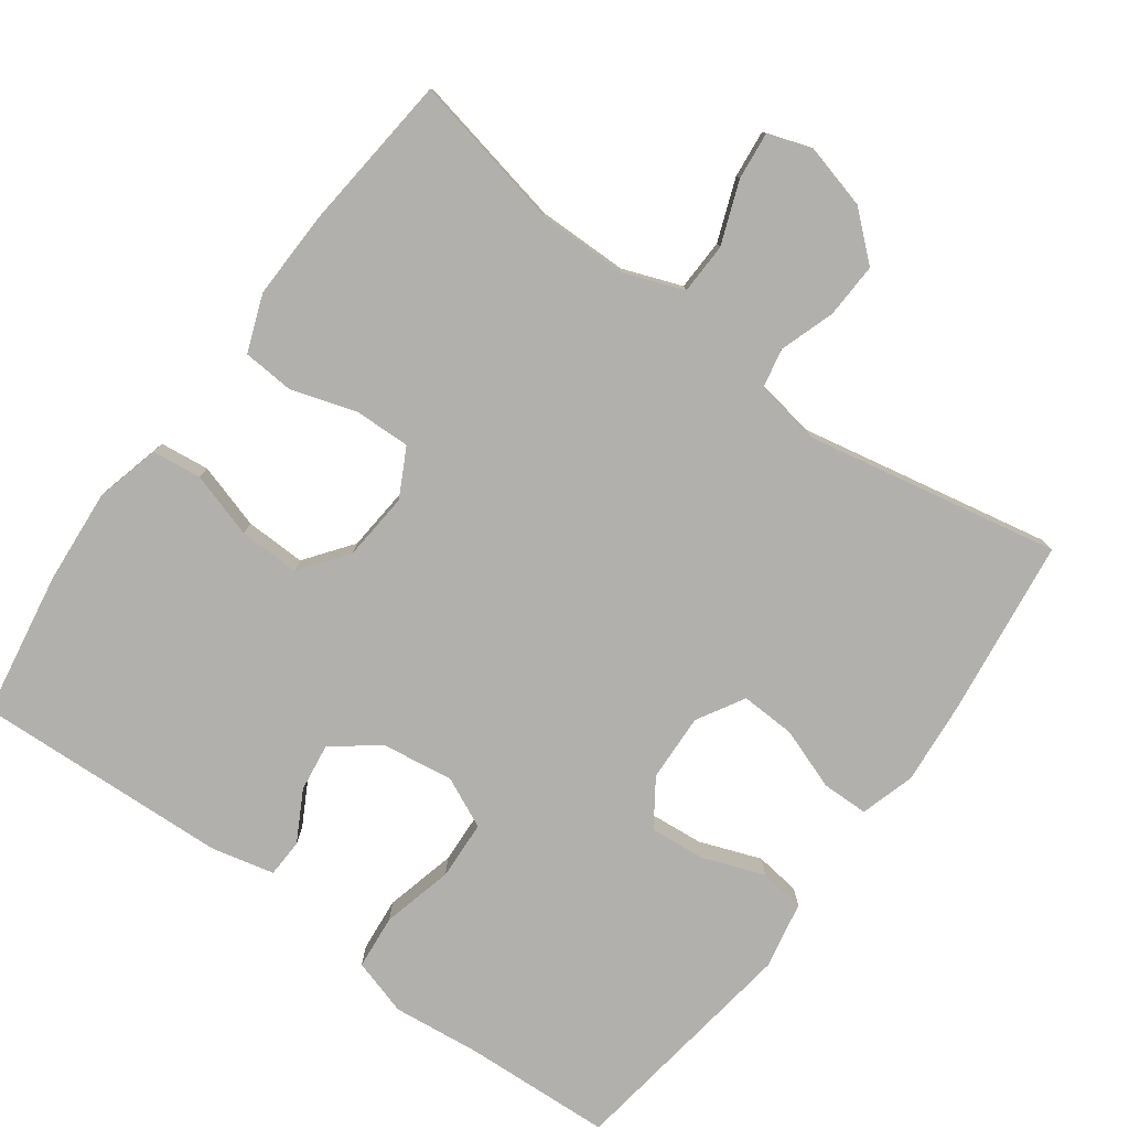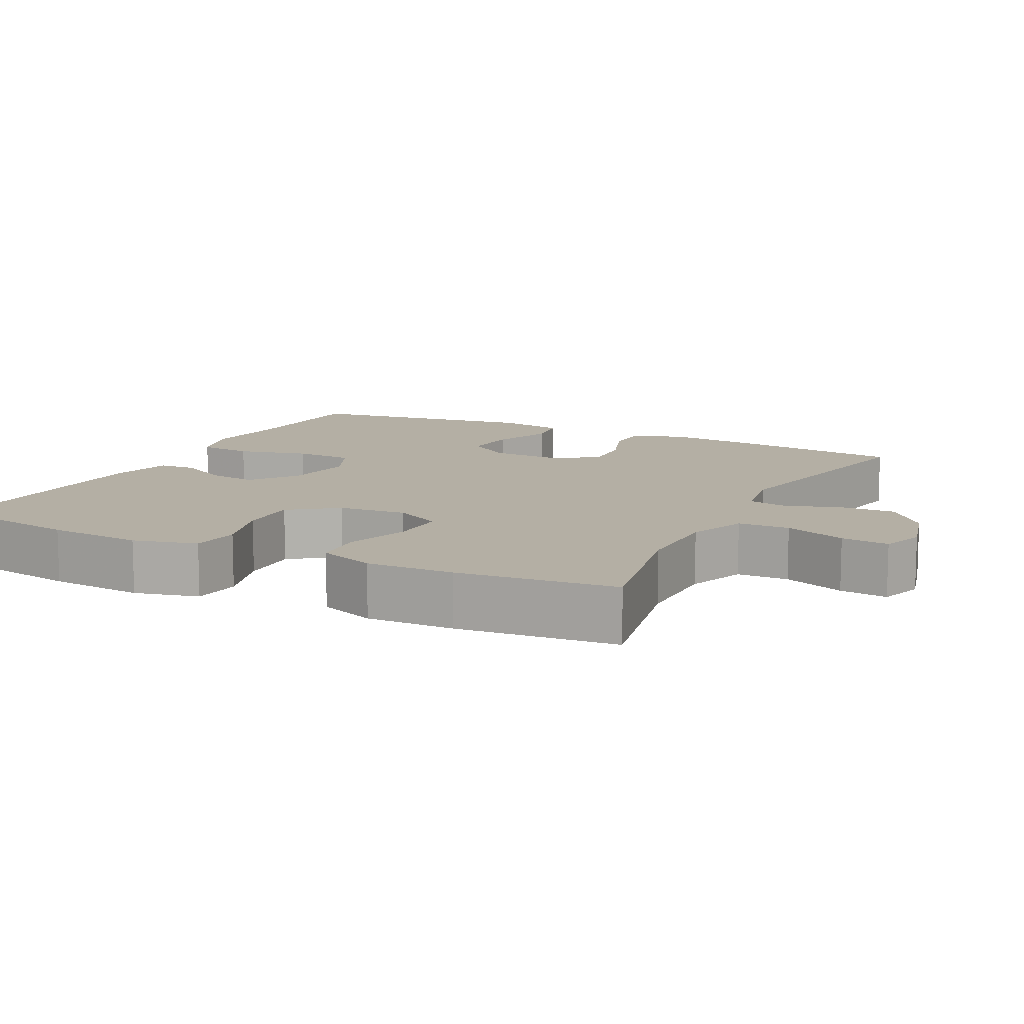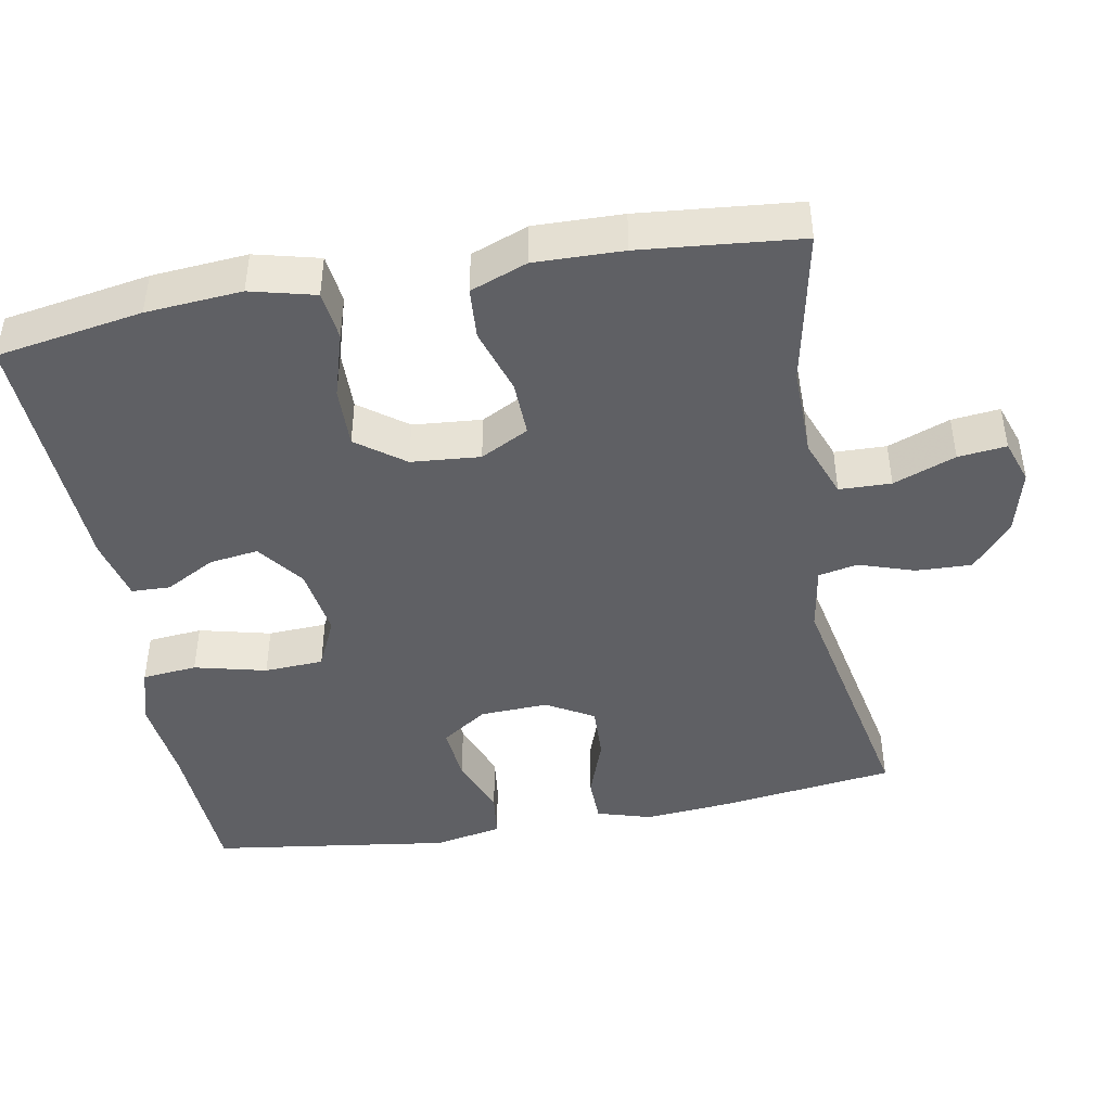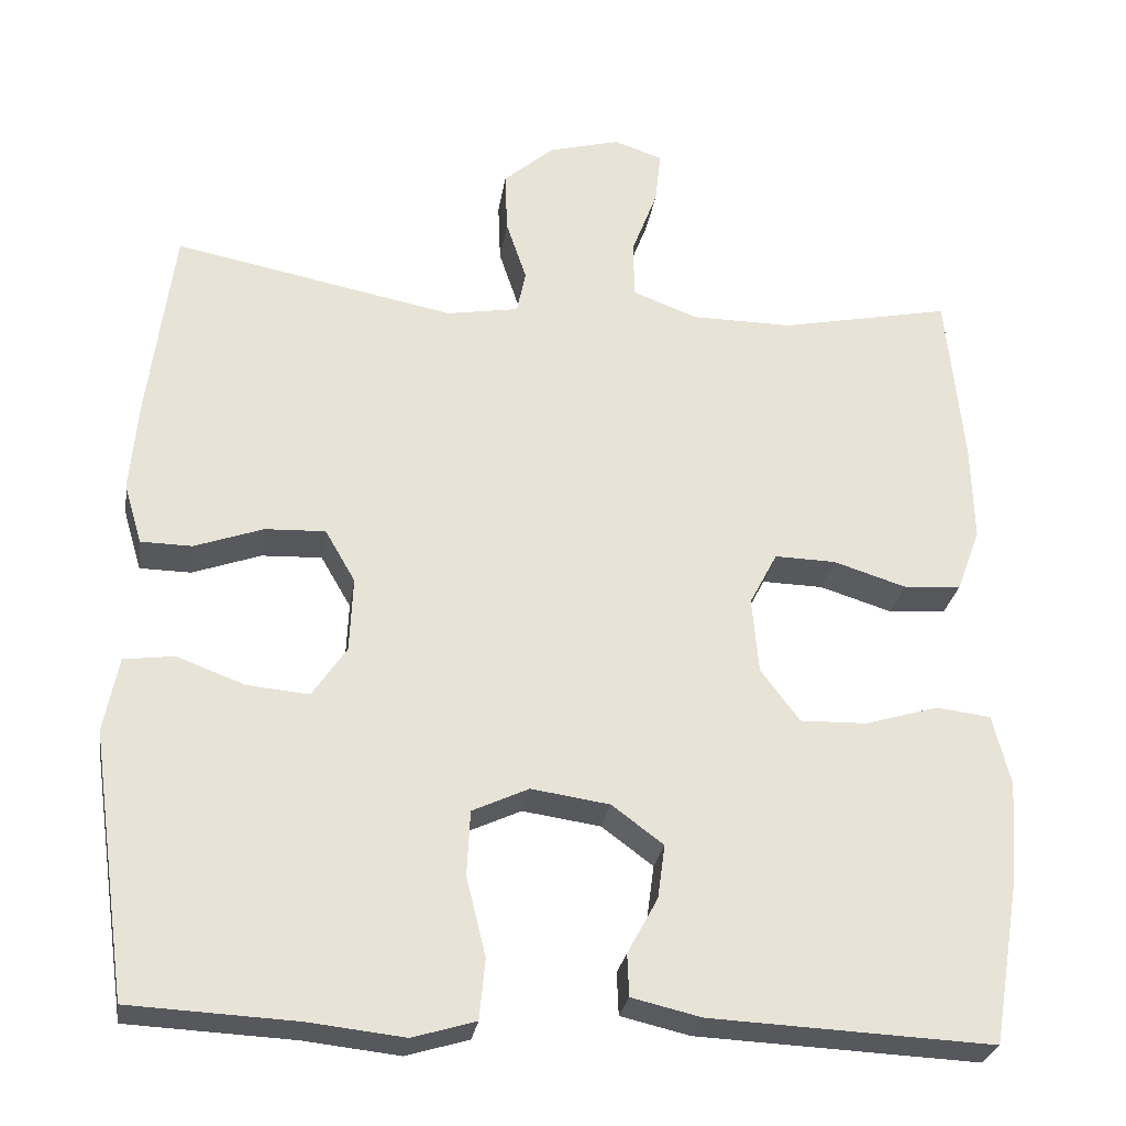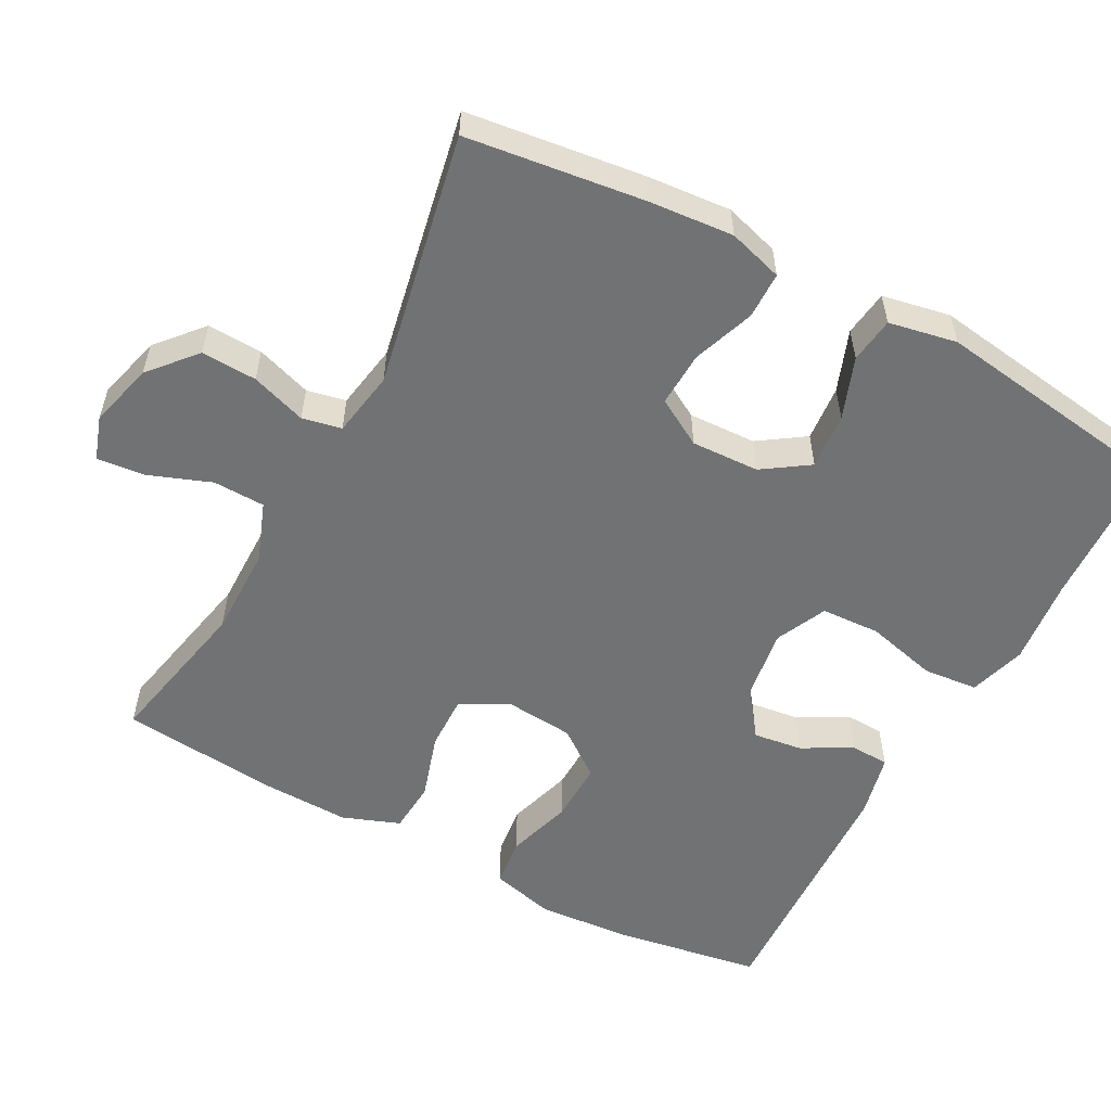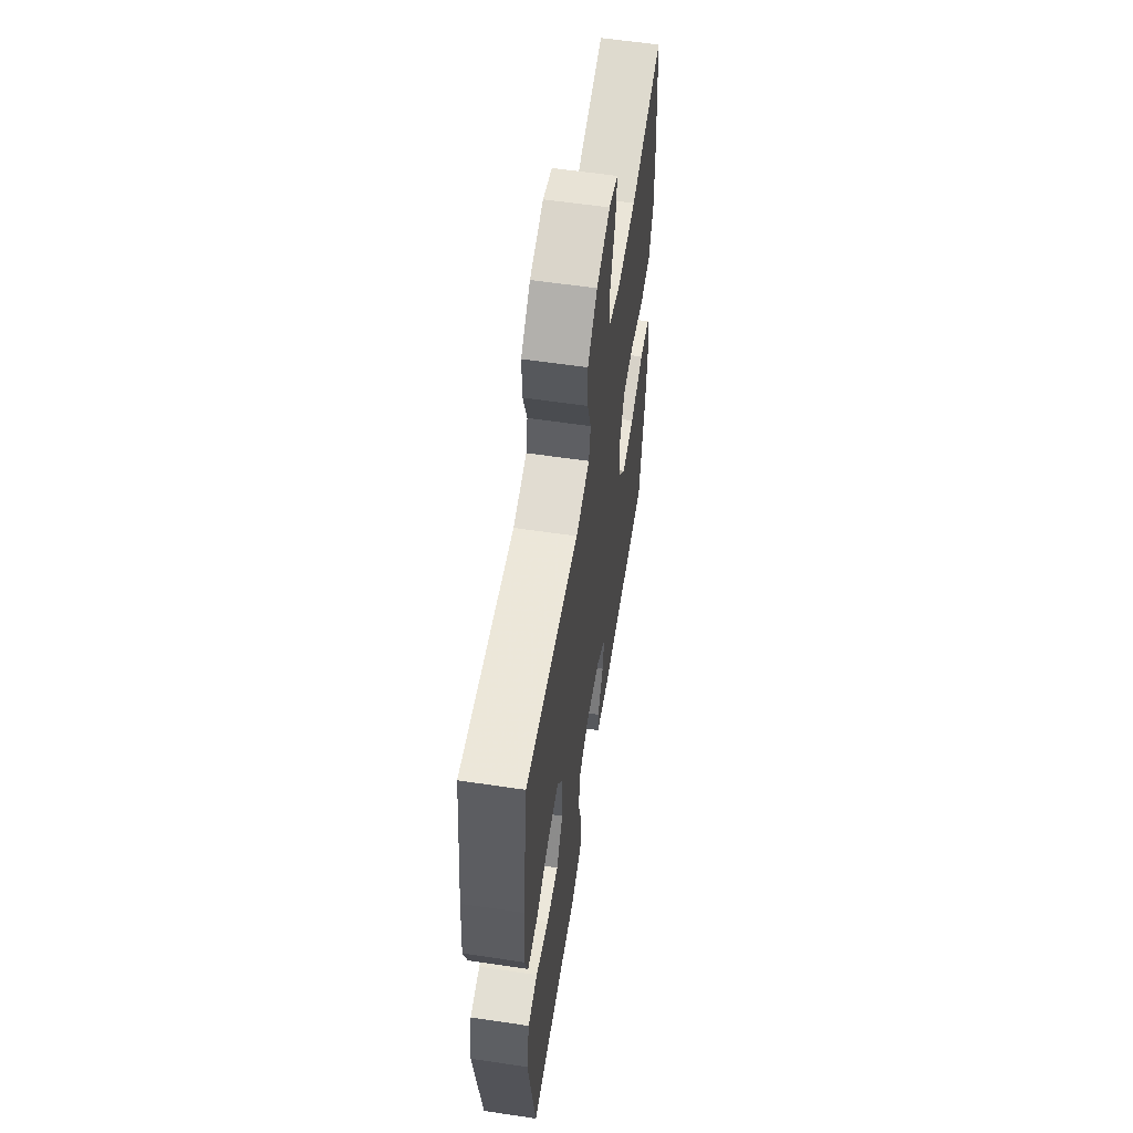
<metadata>
{"format":"obj","ext":"obj","renderer":"f3d","projection":"perspective","resolution":1024,"background":"white","views":[{"elev":-78.8,"azim":-36.2,"up":"+Y"},{"elev":11.3,"azim":-63.3,"up":"+Y"},{"elev":-44.3,"azim":-79.6,"up":"+Y"},{"elev":-27.5,"azim":171.3,"up":"+Z"},{"elev":-55.5,"azim":61.7,"up":"+Y"},{"elev":59.2,"azim":98.7,"up":"+Z"}]}
</metadata>
<code>
v -0.5 0.07 0.5
v -0.291 0.07 0.457
v -0.168 0.07 0.458
v -0.088 0.07 0.488
v -0.086 0.07 0.558
v -0.118 0.07 0.642
v -0.125 0.07 0.707
v -0.066 0.07 0.727
v 0.022 0.07 0.704
v 0.084 0.07 0.65
v 0.081 0.07 0.575
v 0.056 0.07 0.5
v 0.067 0.07 0.447
v 0.156 0.07 0.432
v 0.5 0.07 0.5
v 0.531 0.07 0.261
v 0.541 0.07 0.146
v 0.519 0.07 0.072
v 0.456 0.07 0.071
v 0.372 0.07 0.101
v 0.298 0.07 0.104
v 0.261 0.07 0.04
v 0.265 0.07 -0.052
v 0.307 0.07 -0.114
v 0.383 0.07 -0.107
v 0.466 0.07 -0.076
v 0.528 0.07 -0.084
v 0.546 0.07 -0.176
v 0.5 0.07 -0.5
v 0.297 0.07 -0.51
v 0.179 0.07 -0.523
v 0.102 0.07 -0.5
v 0.095 0.07 -0.426
v 0.119 0.07 -0.329
v 0.115 0.07 -0.249
v 0.046 0.07 -0.217
v -0.05 0.07 -0.231
v -0.113 0.07 -0.278
v -0.104 0.07 -0.344
v -0.067 0.07 -0.412
v -0.069 0.07 -0.464
v -0.154 0.07 -0.484
v -0.5 0.07 -0.5
v -0.533 0.07 -0.303
v -0.543 0.07 -0.174
v -0.521 0.07 -0.087
v -0.454 0.07 -0.079
v -0.365 0.07 -0.106
v -0.283 0.07 -0.108
v -0.235 0.07 -0.044
v -0.227 0.07 0.049
v -0.261 0.07 0.114
v -0.336 0.07 0.112
v -0.425 0.07 0.084
v -0.495 0.07 0.089
v -0.524 0.07 0.166
v -0.521 0.07 0.285
v -0.5 0 0.5
v -0.291 0 0.457
v -0.168 0 0.458
v -0.088 0 0.488
v -0.086 0 0.558
v -0.118 0 0.642
v -0.125 0 0.707
v -0.066 0 0.727
v 0.022 0 0.704
v 0.084 0 0.65
v 0.081 0 0.575
v 0.056 0 0.5
v 0.067 0 0.447
v 0.156 0 0.432
v 0.5 0 0.5
v 0.531 0 0.261
v 0.541 0 0.146
v 0.519 0 0.072
v 0.456 0 0.071
v 0.372 0 0.101
v 0.298 0 0.104
v 0.261 0 0.04
v 0.265 0 -0.052
v 0.307 0 -0.114
v 0.383 0 -0.107
v 0.466 0 -0.076
v 0.528 0 -0.084
v 0.546 0 -0.176
v 0.5 0 -0.5
v 0.297 0 -0.51
v 0.179 0 -0.523
v 0.102 0 -0.5
v 0.095 0 -0.426
v 0.119 0 -0.329
v 0.115 0 -0.249
v 0.046 0 -0.217
v -0.05 0 -0.231
v -0.113 0 -0.278
v -0.104 0 -0.344
v -0.067 0 -0.412
v -0.069 0 -0.464
v -0.154 0 -0.484
v -0.5 0 -0.5
v -0.533 0 -0.303
v -0.543 0 -0.174
v -0.521 0 -0.087
v -0.454 0 -0.079
v -0.365 0 -0.106
v -0.283 0 -0.108
v -0.235 0 -0.044
v -0.227 0 0.049
v -0.261 0 0.114
v -0.336 0 0.112
v -0.425 0 0.084
v -0.495 0 0.089
v -0.524 0 0.166
v -0.521 0 0.285
f 57 1 2
f 56 57 2
f 55 56 2
f 54 55 2
f 53 54 2
f 52 53 2 3
f 51 52 3 4
f 50 51 4
f 46 47 48
f 45 46 48
f 44 45 48
f 43 44 48
f 42 43 48
f 41 42 48
f 40 41 48
f 39 40 48
f 38 39 48 49
f 37 38 49 50
f 32 33 34
f 31 32 34
f 30 31 34
f 30 34 35
f 29 30 35
f 28 29 35
f 27 28 35
f 26 27 35
f 25 26 35
f 24 25 35 36
f 18 19 20
f 17 18 20
f 16 17 20
f 15 16 20
f 14 15 20
f 13 14 20 21
f 10 11 12
f 9 10 12
f 8 9 12
f 7 8 12
f 6 7 12
f 5 6 12
f 4 5 12 13
f 13 21 22
f 4 13 22
f 50 4 22
f 36 37 50
f 24 36 50
f 23 24 50
f 22 23 50
f 59 58 114
f 59 114 113
f 59 113 112
f 59 112 111
f 59 111 110
f 60 59 110 109
f 61 60 109 108
f 61 108 107
f 105 104 103
f 105 103 102
f 105 102 101
f 105 101 100
f 105 100 99
f 105 99 98
f 105 98 97
f 105 97 96
f 106 105 96 95
f 107 106 95 94
f 91 90 89
f 91 89 88
f 91 88 87
f 92 91 87
f 92 87 86
f 92 86 85
f 92 85 84
f 92 84 83
f 92 83 82
f 93 92 82 81
f 77 76 75
f 77 75 74
f 77 74 73
f 77 73 72
f 77 72 71
f 78 77 71 70
f 69 68 67
f 69 67 66
f 69 66 65
f 69 65 64
f 69 64 63
f 69 63 62
f 70 69 62 61
f 79 78 70
f 79 70 61
f 79 61 107
f 107 94 93
f 107 93 81
f 107 81 80
f 107 80 79
f 1 58 59 2
f 2 59 60 3
f 3 60 61 4
f 4 61 62 5
f 5 62 63 6
f 6 63 64 7
f 7 64 65 8
f 8 65 66 9
f 9 66 67 10
f 10 67 68 11
f 11 68 69 12
f 12 69 70 13
f 13 70 71 14
f 14 71 72 15
f 15 72 73 16
f 16 73 74 17
f 17 74 75 18
f 18 75 76 19
f 19 76 77 20
f 20 77 78 21
f 21 78 79 22
f 22 79 80 23
f 23 80 81 24
f 24 81 82 25
f 25 82 83 26
f 26 83 84 27
f 27 84 85 28
f 28 85 86 29
f 29 86 87 30
f 30 87 88 31
f 31 88 89 32
f 32 89 90 33
f 33 90 91 34
f 34 91 92 35
f 35 92 93 36
f 36 93 94 37
f 37 94 95 38
f 38 95 96 39
f 39 96 97 40
f 40 97 98 41
f 41 98 99 42
f 42 99 100 43
f 43 100 101 44
f 44 101 102 45
f 45 102 103 46
f 46 103 104 47
f 47 104 105 48
f 48 105 106 49
f 49 106 107 50
f 50 107 108 51
f 51 108 109 52
f 52 109 110 53
f 53 110 111 54
f 54 111 112 55
f 55 112 113 56
f 56 113 114 57
f 57 114 58 1

</code>
